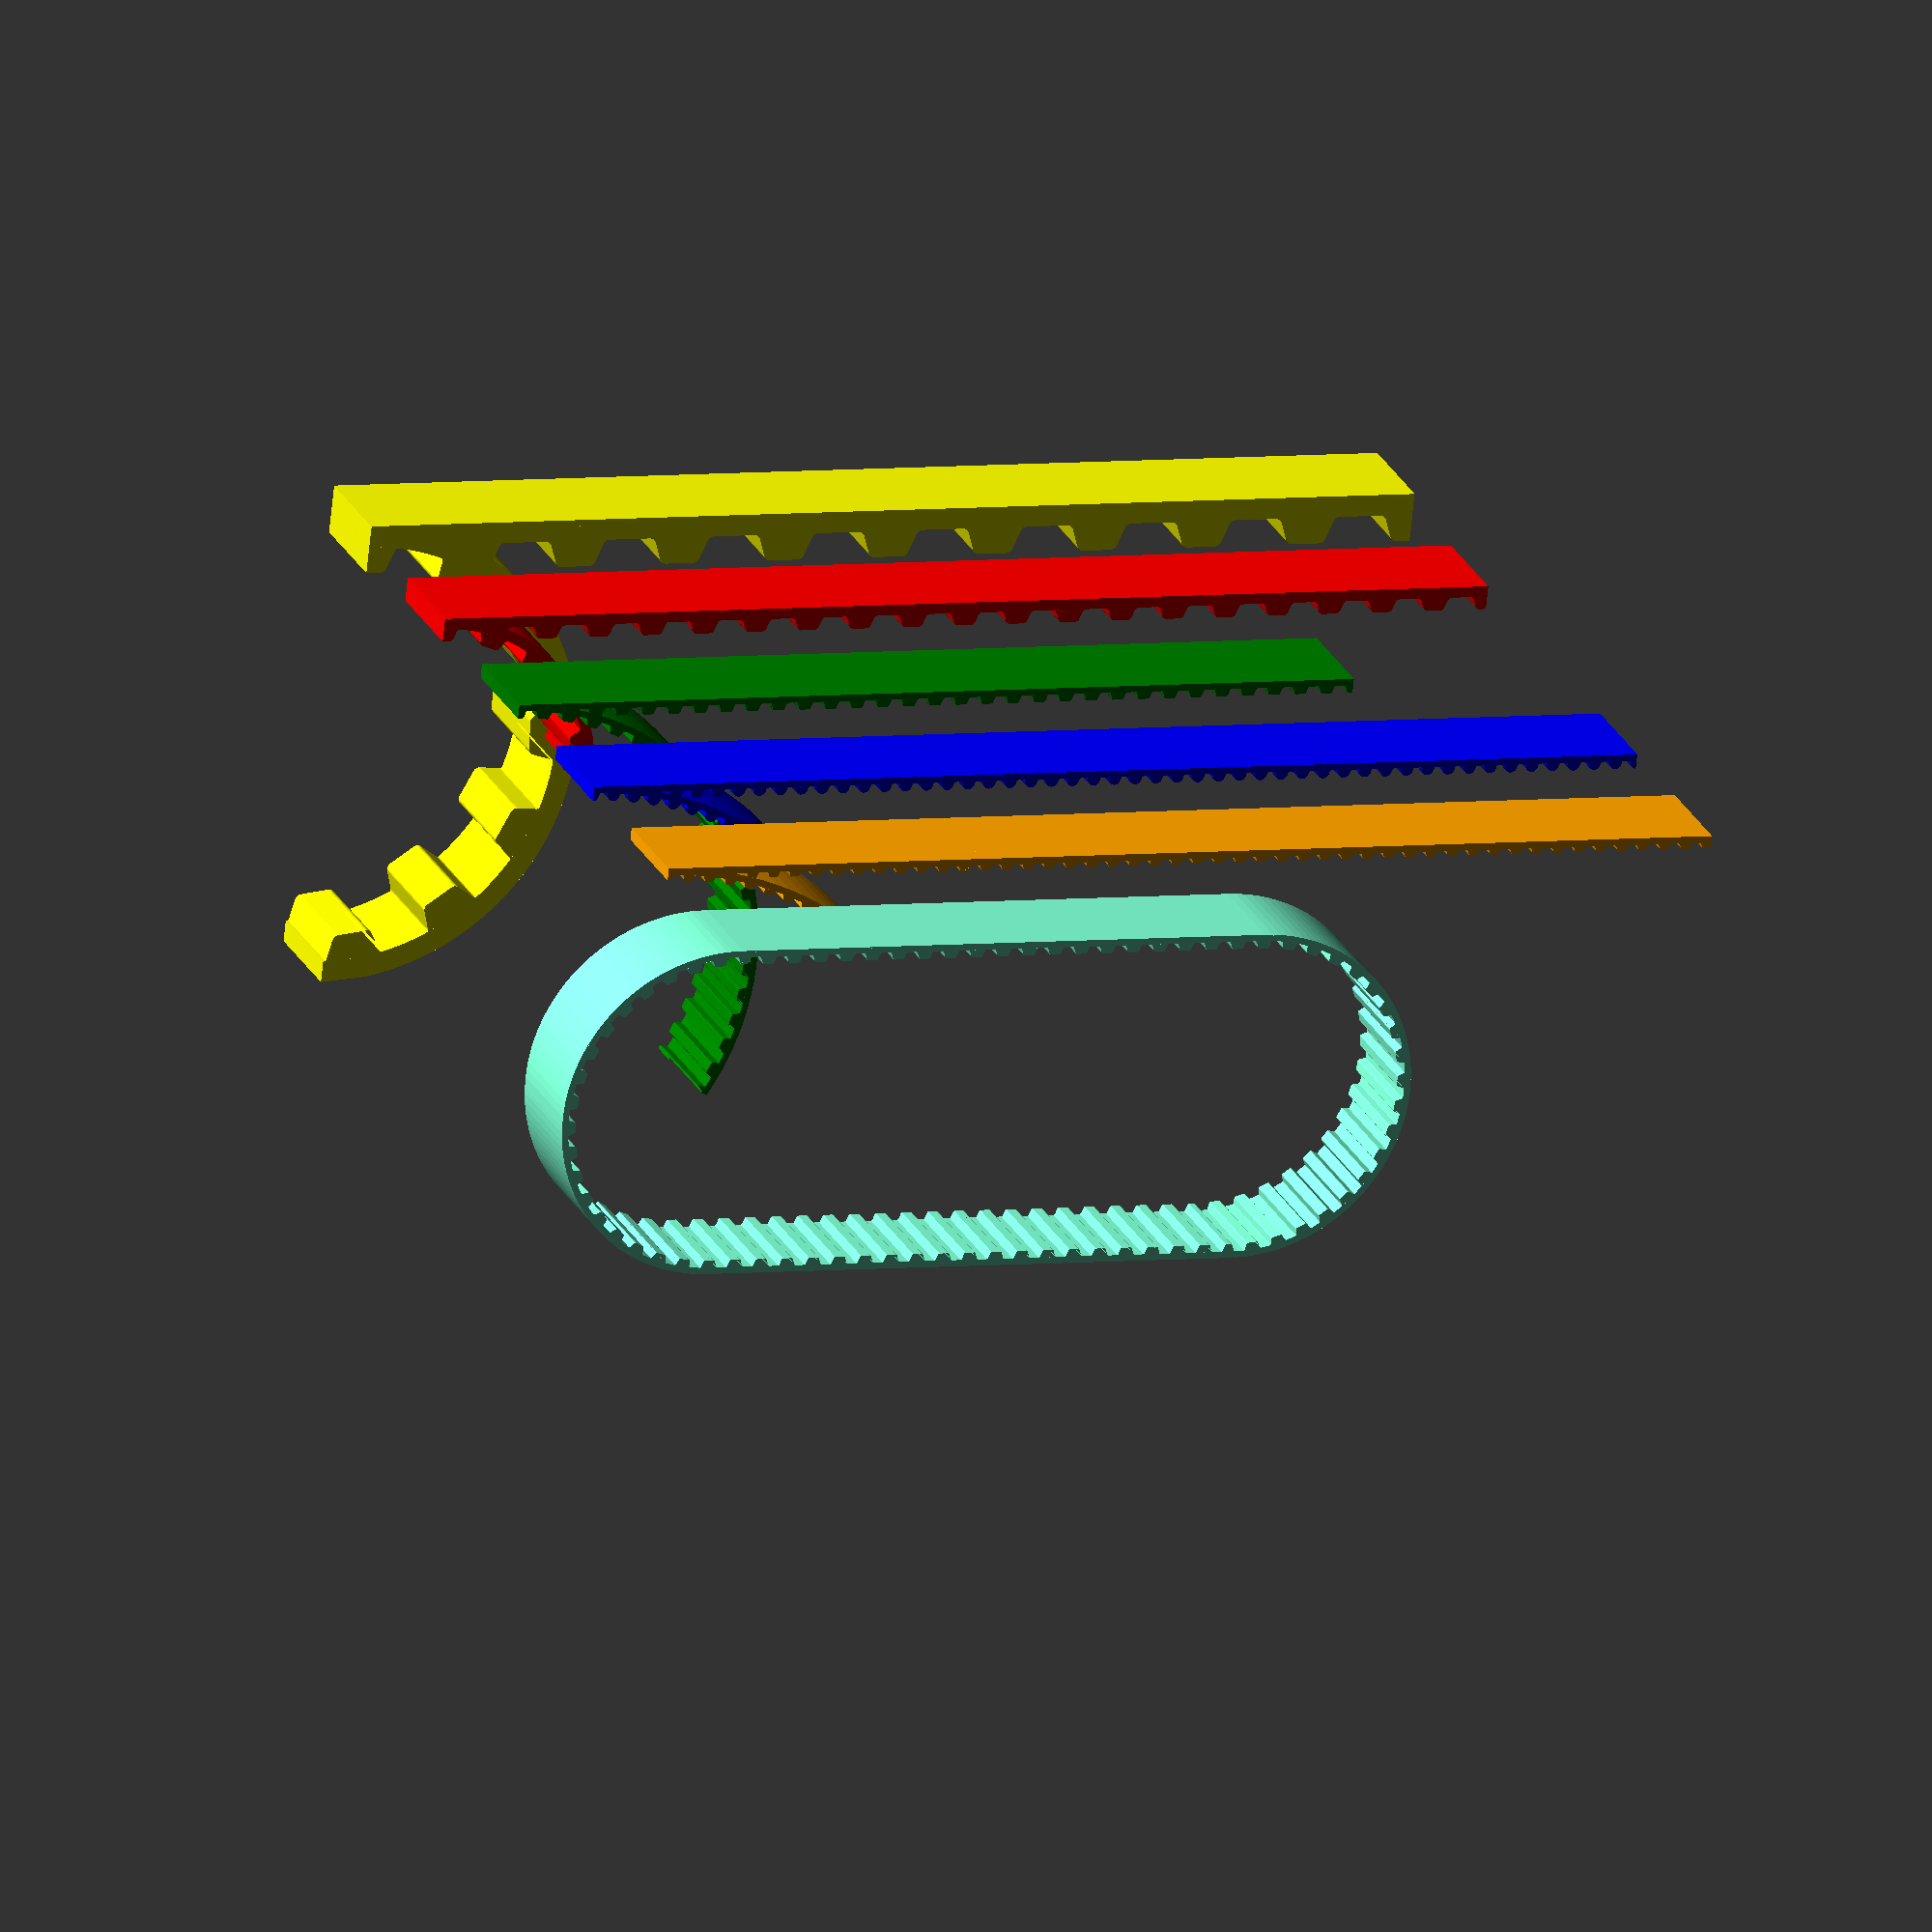
<openscad>
echo(version=version());

/*Parametric belting section generator 
 * types GT2 2mm T2.5 T5 T10 MXL
 *
 * (c) ALJ_rprp
 * Updated and fixed by 0scar (https://www.thingiverse.com/0scar/about) 
 * to be used in more recent versions of OpenSCAD (e.g. version = [2018, 1, 6])
 *
 * Derived from http://www.thingiverse.com/
 * thing:19758 By The DoomMeister
 * thing:16627 by Droftarts
 *
 * licence GPL 2.1 or later
 *
 * deal properly with ends
 * allow circular segments
 * length is given in mm not nb of teeth
 * belt is centered at z=0 and extend along x
 * 
 * TODO : add ofset for cosmetic teeth liaisons between segments
 *
 * usage :
 * belt_angle(prf = tT2_5, rad=25, bwdth = 6, angle=90,fn=128)
 * belt_len  (prf = tT2_5, belt_width = 6, len = 10)
 */


// profiles
tGT2_2 = 0;
tT2_5  = 1;
tT5    = 2;
tT10   = 3;
tMXL   = 4;

function vGT2_2Profile() = tGT2_2;
function vT2_5Profile() = tT2_5;
function vT5Profile() = tT5;
function vT10Profile() = tT10;
function vMXLProfile() = tMXL;

test_belt();
//belt_len(profile = tGT2_2, belt_width = 6, len = 100);
//translate([0,0,-0])  belt_angle(tGT2_2,rad=20,bwdth=6,angle=180,fn=360);
  

module test_belt() {
//  translate([-00.5,0,5.5])cube([1,40,1]);
  
  translate([0,0,0])   color("yellow") belt_len(profile = tT10, belt_width = 10, len = 100);
  translate([0,0,-20]) color("red")    belt_len(profile = tT5, belt_width = 10, len = 100);
  translate([0,0,-40]) color("green")  belt_len(profile = tT2_5, belt_width = 10, len = 80);
  translate([0,0,-60]) color("blue")   belt_len(profile = tGT2_2, belt_width = 10, len = 100);
  translate([0,0,-80]) color("orange") belt_len(profile = tMXL, belt_width = 10, len = 100);
  
  translate([0,0,-0])  color("yellow") belt_angle(tT10,rad=20,bwdth=10,angle=180);
  translate([0,0,-20]) color("red")    belt_angle(tT5,15,10,90);
  translate([0,0,-40]) color("green")   belt_angle(tT2_5,25,10,120);
  translate([0,0,-60]) color("blue")   belt_angle(tGT2_2,30,10,40);
  translate([0,0,-80]) color("orange") belt_angle(tMXL,30,10,40);

  translate([0,0,-100])color("aquamarine") {
    belt_len(tT2_5,10, 50);
    translate([50,30,0]) rotate([0,0,180]) belt_len(tT2_5,10,50);
    translate([ 0,30,0]) rotate([0,0,180]) belt_angle(tT2_5,15,10,180);
    translate([50,0,0]) rotate([0,0,0]) belt_angle(tT2_5,15,10,180);
  }
}

/* there is no partial rotate extrude in scad, hence the workaround
 * note that the pie slice will silently drop angles > 360 */
module p_slice(radius, angle,height,back_t=0.6) {
  pt_slc = [[0,radius],
           [0 ,-back_t],
           [radius,-back_t],
           [radius+back_t,radius],
           [radius+back_t,radius*2],
           [0,radius*2+back_t],
           [-radius-back_t,radius*2+back_t],
           [-radius-back_t,radius],
           [-radius-back_t,-back_t],
           [(radius+back_t)*sin(angle),(radius+back_t)*(1-cos(angle))-back_t]];

  if (angle<=90) {
    linear_extrude(height+0.2, center=true)
      polygon( points = pt_slc, 
            paths=[[0,1,2,9]]);
  } else if (angle<=180){
    linear_extrude(height+0.2, center=true)
      polygon( points = pt_slc,  
            paths=[[0,1,2,3,4,9]]);
  } else if (angle<=270){
    linear_extrude(height+0.2, center=true)
      polygon( points = pt_slc,  
            paths=[[0,1,2,3,4,5,6,9]]);
  } else if (angle<360) {
    linear_extrude(height+0.2, center=true)
      polygon( points = pt_slc,  
            paths=[[0,1,2,3,4,5,6,7,8,9]]);
  }
}

dp=5;

module belt_angle(prf = tT2_5, rad=25, bwdth = 6, angle=90,fn=128) {
  av=360/2/rad/3.14159*tpitch[prf];
  bk=bk_thick[prf];

  nn=ceil(angle/av);
  ang=av*nn;
  intersection(){
    p_slice(rad,angle,bwdth,bk_thick[prf]);
    union(){
      for( i = [0:nn]){
        translate ([0,rad,-bwdth/2])rotate ([0,0,av*i])translate ([0,-rad,0])
          draw_tooth(prf,0,bwdth);
    }
    translate ([0,rad,-bwdth/2]) rotate([0,0,-90]) rotate_extrude(angle = angle, $fn=fn)
      polygon([[rad,0],[rad+bk,0],[rad+bk,bwdth],[rad,bwdth]]);
    }
  }
}

//Outer Module
module belt_len(profile = tT2_5, belt_width = 6, len = 10){
  if ( profile == tT2_5 ) { _belt_len(prf=profile,len = len,bwdth = belt_width);}
  if ( profile == tT5 )   { _belt_len(prf=profile,len = len,bwdth = belt_width);}
  if ( profile == tT10 )  { _belt_len(prf=profile,len = len,bwdth = belt_width);}
  if ( profile == tMXL )  { _belt_len(prf=profile,len = len,bwdth = belt_width);}
  if ( profile == tGT2_2 ){ _belt_len(prf=profile,len = len,bwdth = belt_width);}
}

//inner module
module _belt_len(prf = -1, len = 10, bwdth = 5) {

  n=ceil(len/tpitch[prf]);

  translate ([0,0,-bwdth/2]) intersection() {
    union(){
      for( i = [0:n]) {
        draw_tooth(prf,i,bwdth);
      }
    translate([-1,-bk_thick[prf],0])cube([len+1,bk_thick[prf],bwdth]);
    }
  translate([0,-bk_thick[prf],0])cube([len,max_h[prf]+bk_thick[prf],bwdth]);
  }
}

module draw_tooth(prf,i,bwdth) {
        if ( prf == tT2_5 ) { translate([tpitch[prf]*i,0,0])
                          linear_extrude(height=bwdth) polygon(pf_T2_5);}
        if ( prf == tT5 ) { translate([tpitch[prf]*i,0,0])
                          linear_extrude(height=bwdth) polygon(pf_T5);}
        if ( prf == tT10 ) { translate([tpitch[prf]*i,0,0])
                          linear_extrude(height=bwdth) polygon(pf_T10);}
        if ( prf == tMXL ) { translate([tpitch[prf]*i,0,0])
                          linear_extrude(height=bwdth) polygon(pf_MXL);}
        if ( prf == tGT2_2 ) { translate([tpitch[prf]*i,0,0])
                          linear_extrude(height=bwdth) polygon(pf_GT2_2);}
}

/************************************
 *        DATA TABLES          *
 ************************************/
tpitch = [2,2.5,5,10,2.032];
bk_thick=[0.6,0.6,1,2,0.64];
max_h=[0.76447, 0.699911, 1.189895, 2.499784, 0.508035];

pf_GT2_2=  [[ 0.747183,-0.5     ],[ 0.747183, 0       ],[ 0.647876, 0.037218],
        [ 0.598311, 0.130528],[ 0.578556, 0.238423],[ 0.547158, 0.343077],
        [ 0.504649, 0.443762],[ 0.451556, 0.53975 ],[ 0.358229, 0.636924],
        [ 0.2484  , 0.707276],[ 0.127259, 0.750044],[ 0       , 0.76447 ],
        [-0.127259, 0.750044],[-0.2484  , 0.707276],[-0.358229, 0.636924],
        [-0.451556, 0.53975 ],[-0.504797, 0.443762],[-0.547291, 0.343077],
        [-0.578605, 0.238423],[-0.598311, 0.130528],[-0.648009, 0.037218],
        [-0.747183, 0       ],[-0.747183,-0.5]];
pf_T2_5=   [[-0.839258,-0.5     ],[-0.839258, 0       ],[-0.770246, 0.021652],
        [-0.726369, 0.079022],[-0.529167, 0.620889],[-0.485025, 0.67826 ],
        [-0.416278, 0.699911],[ 0.416278, 0.699911],[ 0.484849, 0.67826 ],
        [ 0.528814, 0.620889],[ 0.726369, 0.079022],[ 0.770114, 0.021652],
        [ 0.839258, 0       ],[ 0.839258,-0.5]];
pf_T5=     [[-1.632126,-0.5     ],[-1.632126, 0       ],[-1.568549, 0.004939],
        [-1.507539, 0.019367],[-1.450023, 0.042686],[-1.396912, 0.074224],
        [-1.349125, 0.113379],[-1.307581, 0.159508],[-1.273186, 0.211991],
        [-1.246868, 0.270192],[-1.009802, 0.920362],[-0.983414, 0.978433],
        [-0.949018, 1.030788],[-0.907524, 1.076798],[-0.859829, 1.115847],
        [-0.80682 , 1.147314],[-0.749402, 1.170562],[-0.688471, 1.184956],
        [-0.624921, 1.189895],[ 0.624971, 1.189895],[ 0.688622, 1.184956],
        [ 0.749607, 1.170562],[ 0.807043, 1.147314],[ 0.860055, 1.115847],
        [ 0.907754, 1.076798],[ 0.949269, 1.030788],[ 0.9837  , 0.978433],
        [ 1.010193, 0.920362],[ 1.246907, 0.270192],[ 1.273295, 0.211991],
        [ 1.307726, 0.159508],[ 1.349276, 0.113379],[ 1.397039, 0.074224],
        [ 1.450111, 0.042686],[ 1.507589, 0.019367],[ 1.568563, 0.004939],
        [ 1.632126, 0       ],[ 1.632126,-0.5]];
pf_T10=    [[-3.06511 ,-1       ],[-3.06511 , 0       ],[-2.971998, 0.007239],
        [-2.882718, 0.028344],[-2.79859 , 0.062396],[-2.720931, 0.108479],
        [-2.651061, 0.165675],[-2.590298, 0.233065],[-2.539962, 0.309732],
        [-2.501371, 0.394759],[-1.879071, 2.105025],[-1.840363, 2.190052],
        [-1.789939, 2.266719],[-1.729114, 2.334109],[-1.659202, 2.391304],
        [-1.581518, 2.437387],[-1.497376, 2.47144 ],[-1.408092, 2.492545],
        [-1.314979, 2.499784],[ 1.314979, 2.499784],[ 1.408091, 2.492545],
        [ 1.497371, 2.47144 ],[ 1.581499, 2.437387],[ 1.659158, 2.391304],
        [ 1.729028, 2.334109],[ 1.789791, 2.266719],[ 1.840127, 2.190052],
        [ 1.878718, 2.105025],[ 2.501018, 0.394759],[ 2.539726, 0.309732],
        [ 2.59015 , 0.233065],[ 2.650975, 0.165675],[ 2.720887, 0.108479],
        [ 2.798571, 0.062396],[ 2.882713, 0.028344],[ 2.971997, 0.007239],
        [ 3.06511 , 0       ],[ 3.06511 ,-1]];
pf_MXL=    [[-0.660421,-0.5     ],[-0.660421, 0       ],[-0.621898, 0.006033],
        [-0.587714, 0.023037],[-0.560056, 0.049424],[-0.541182, 0.083609],
        [-0.417357, 0.424392],[-0.398413, 0.458752],[-0.370649, 0.48514 ],
        [-0.336324, 0.502074],[-0.297744, 0.508035],[ 0.297744, 0.508035],
        [ 0.336268, 0.502074],[ 0.370452, 0.48514 ],[ 0.39811 , 0.458752],
        [ 0.416983, 0.424392],[ 0.540808, 0.083609],[ 0.559752, 0.049424],
        [ 0.587516, 0.023037],[ 0.621841, 0.006033],[ 0.660421, 0       ],
        [ 0.660421,-0.5]];

</openscad>
<views>
elev=157.0 azim=353.7 roll=19.6 proj=o view=solid
</views>
